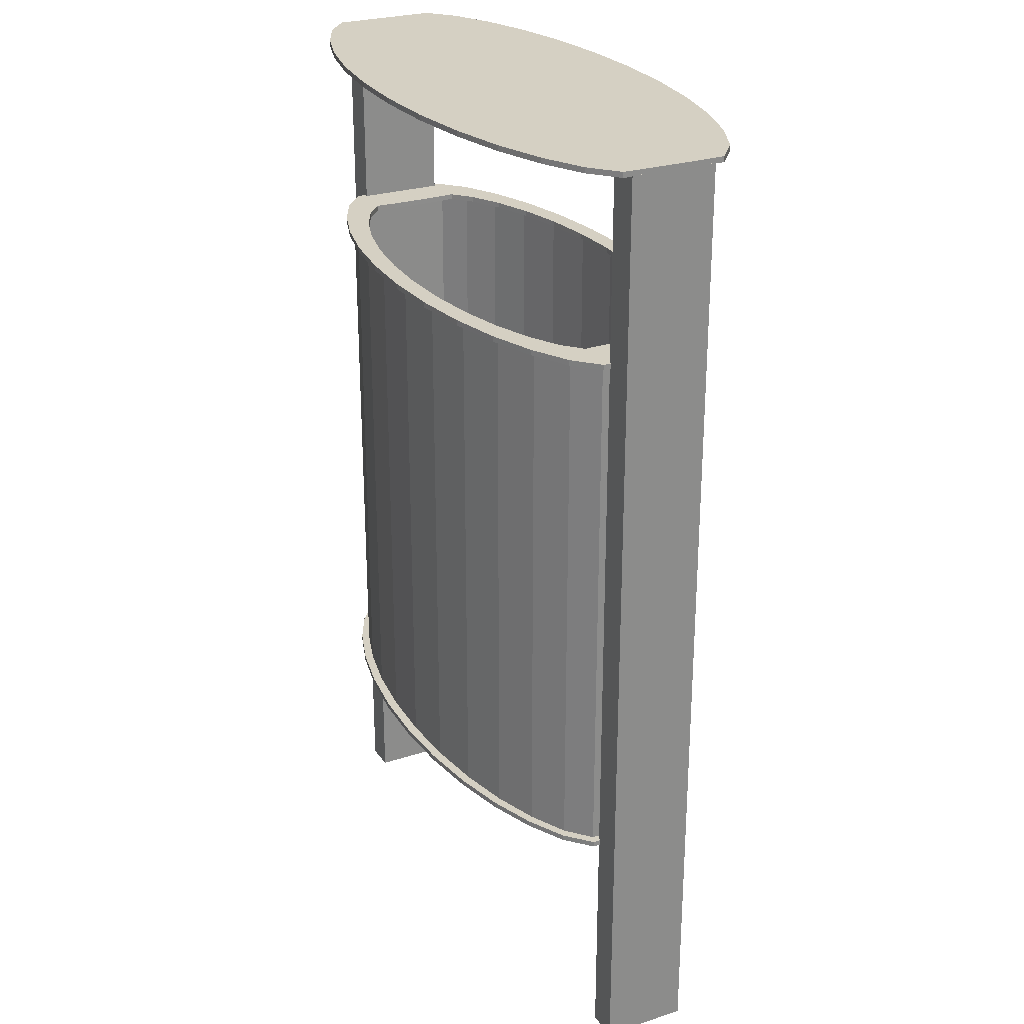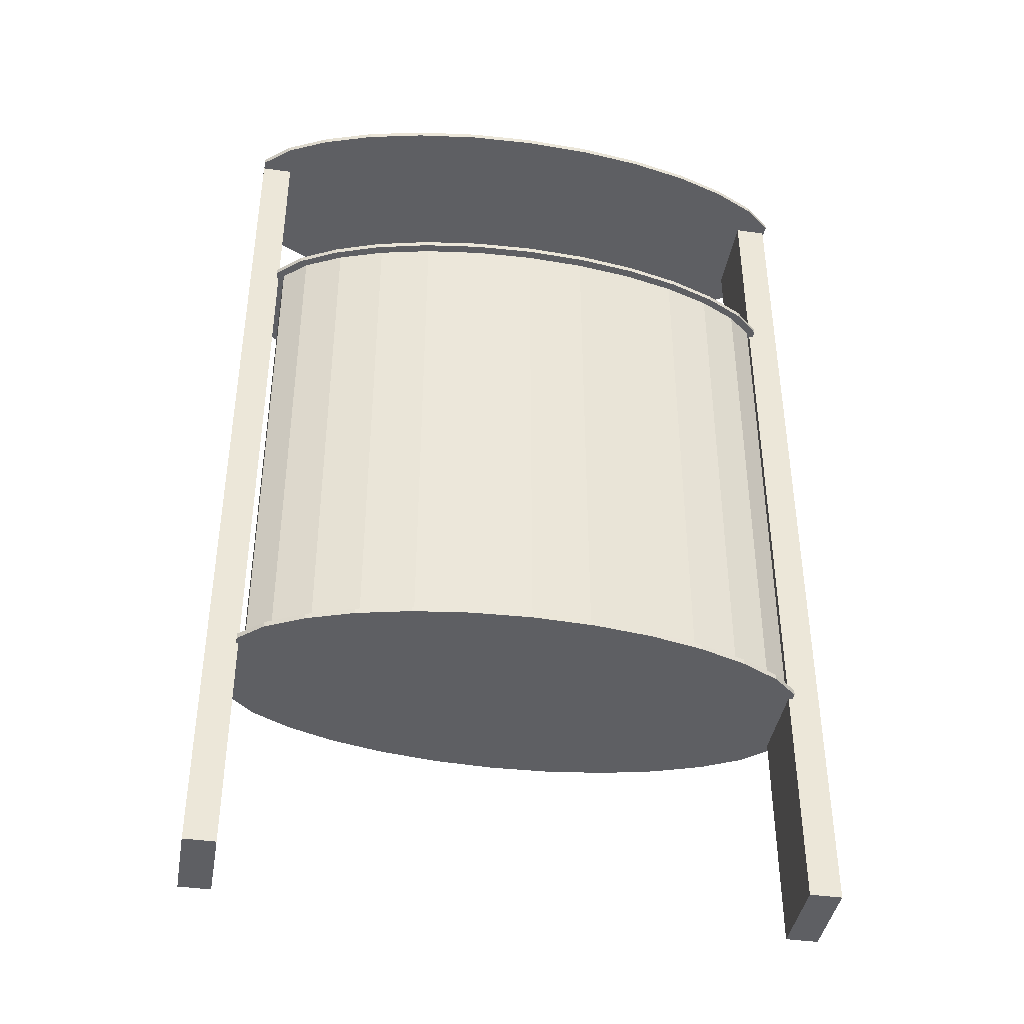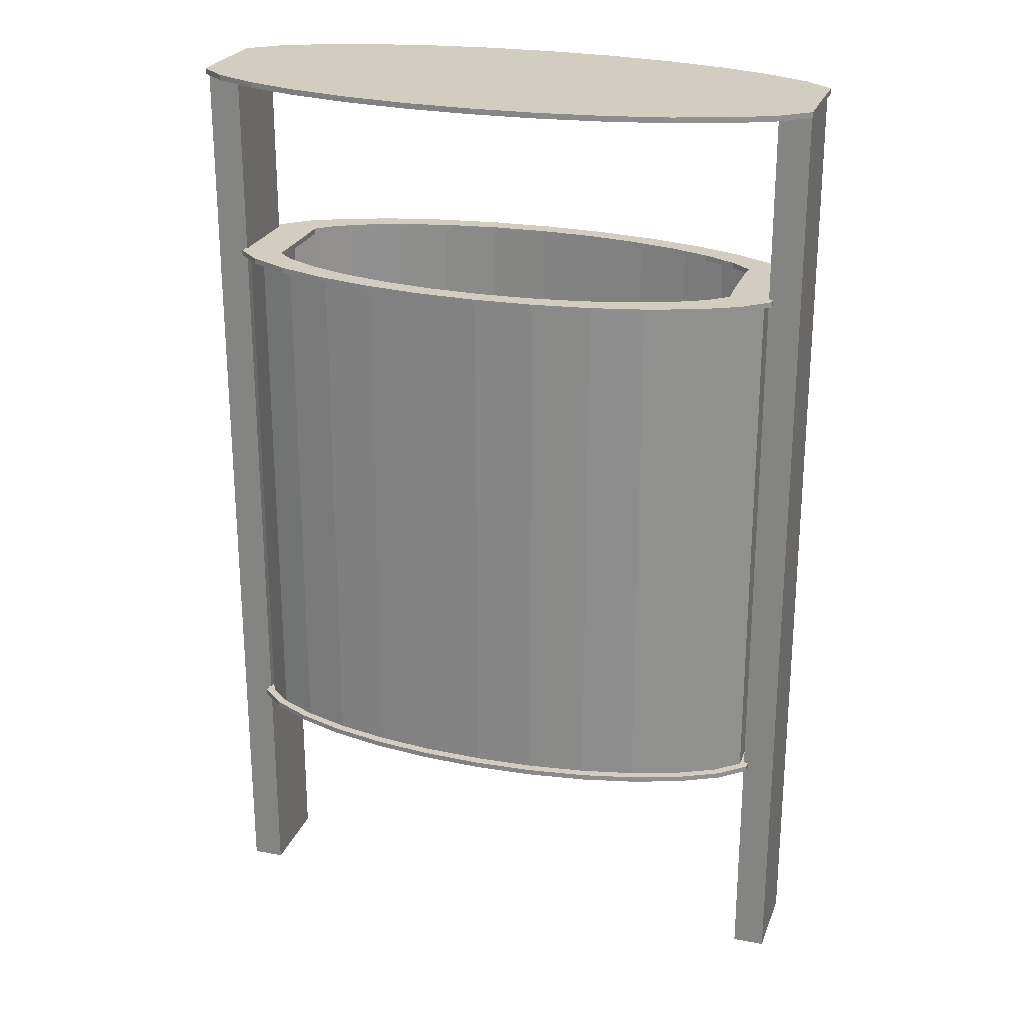
<metadata>
{"format":"obj","ext":"obj","renderer":"f3d","projection":"perspective","resolution":1024,"background":"white","views":[{"elev":26.4,"azim":62.9,"up":"+Z"},{"elev":-41.2,"azim":170.4,"up":"+Z"},{"elev":24.5,"azim":-162.5,"up":"+Z"}]}
</metadata>
<code>
o Cylinder.004_Cylinder.005
v 0 -0.1238 0.7187
v 0 -0.1238 0.7239
v -0.05733 -0.1214 0.7187
v -0.05733 -0.1214 0.7239
v -0.1125 -0.1144 0.7187
v -0.1125 -0.1144 0.7239
v -0.1633 -0.103 0.7187
v -0.1633 -0.103 0.7239
v -0.2078 -0.08756 0.7187
v -0.2078 -0.08756 0.7239
v -0.2443 -0.06879 0.7187
v -0.2443 -0.06879 0.7239
v -0.2685 -0.04739 0.7187
v -0.2685 -0.04739 0.7239
v -0.2683 -0.02416 0.7187
v -0.2683 -0.02416 0.7239
v -0.2682 0 0.7187
v -0.2682 0 0.7239
v -0.2683 0.02416 0.7187
v -0.2683 0.02416 0.7239
v -0.2685 0.04739 0.7187
v -0.2685 0.04739 0.7239
v -0.2443 0.06879 0.7187
v -0.2443 0.06879 0.7239
v -0.2078 0.08756 0.7187
v -0.2078 0.08756 0.7239
v -0.1633 0.103 0.7187
v -0.1633 0.103 0.7239
v -0.1125 0.1144 0.7187
v -0.1125 0.1144 0.7239
v -0.05733 0.1214 0.7187
v -0.05733 0.1214 0.7239
v 0 0.1238 0.7187
v 0 0.1238 0.7239
v 0.05733 0.1214 0.7187
v 0.05733 0.1214 0.7239
v 0.1125 0.1144 0.7187
v 0.1125 0.1144 0.7239
v 0.1633 0.103 0.7187
v 0.1633 0.103 0.7239
v 0.2078 0.08756 0.7187
v 0.2078 0.08756 0.7239
v 0.2443 0.06879 0.7187
v 0.2443 0.06879 0.7239
v 0.2677 0.04739 0.7187
v 0.2677 0.04739 0.7239
v 0.2681 0.02416 0.7187
v 0.2681 0.02416 0.7239
v 0.2681 -0 0.7187
v 0.2681 -0 0.7239
v 0.2681 -0.02416 0.7187
v 0.2681 -0.02416 0.7239
v 0.2677 -0.04739 0.7187
v 0.2677 -0.04739 0.7239
v 0.2443 -0.06879 0.7187
v 0.2443 -0.06879 0.7239
v 0.2078 -0.08756 0.7187
v 0.2078 -0.08756 0.7239
v 0.1633 -0.103 0.7187
v 0.1633 -0.103 0.7239
v 0.1125 -0.1144 0.7187
v 0.1125 -0.1144 0.7239
v 0.05733 -0.1214 0.7187
v 0.05733 -0.1214 0.7239
v 0 -0.1064 0.7187
v 0 -0.1064 0.7239
v -0.04929 -0.1044 0.7187
v -0.04929 -0.1044 0.7239
v -0.09667 -0.09835 0.7187
v -0.09667 -0.09835 0.7239
v -0.1404 -0.08851 0.7187
v -0.1404 -0.08851 0.7239
v -0.1786 -0.07527 0.7187
v -0.1786 -0.07527 0.7239
v -0.2095 -0.05949 0.7187
v -0.2095 -0.05949 0.7239
v -0.2282 -0.04359 0.7187
v -0.2282 -0.04359 0.7239
v -0.2271 -0.02419 0.7187
v -0.2271 -0.02419 0.7239
v -0.227 0 0.7187
v -0.227 0 0.7239
v -0.2271 0.02419 0.7187
v -0.2271 0.02419 0.7239
v -0.2282 0.04359 0.7187
v -0.2282 0.04359 0.7239
v -0.2095 0.05949 0.7187
v -0.2095 0.05949 0.7239
v -0.1786 0.07527 0.7187
v -0.1786 0.07527 0.7239
v -0.1404 0.08851 0.7187
v -0.1404 0.08851 0.7239
v -0.09667 0.09835 0.7187
v -0.09667 0.09835 0.7239
v -0.04929 0.1044 0.7187
v -0.04929 0.1044 0.7239
v 0 0.1064 0.7187
v 0 0.1064 0.7239
v 0.04929 0.1044 0.7187
v 0.04929 0.1044 0.7239
v 0.09667 0.09835 0.7187
v 0.09667 0.09835 0.7239
v 0.1404 0.08851 0.7187
v 0.1404 0.08851 0.7239
v 0.1786 0.07527 0.7187
v 0.1786 0.07527 0.7239
v 0.2094 0.05958 0.7187
v 0.2094 0.05958 0.7239
v 0.2275 0.04361 0.7187
v 0.2275 0.04361 0.7239
v 0.2269 0.02409 0.7187
v 0.2269 0.02409 0.7239
v 0.2269 -0 0.7187
v 0.2269 -0 0.7239
v 0.2269 -0.02409 0.7187
v 0.2269 -0.02409 0.7239
v 0.2275 -0.04361 0.7187
v 0.2275 -0.04361 0.7239
v 0.2094 -0.05958 0.7187
v 0.2094 -0.05958 0.7239
v 0.1786 -0.07527 0.7187
v 0.1786 -0.07527 0.7239
v 0.1404 -0.08851 0.7187
v 0.1404 -0.08851 0.7239
v 0.09667 -0.09835 0.7187
v 0.09667 -0.09835 0.7239
v 0.04929 -0.1044 0.7187
v 0.04929 -0.1044 0.7239
f 1 2 4 3
f 3 4 6 5
f 5 6 8 7
f 7 8 10 9
f 9 10 12 11
f 11 12 14 13
f 13 14 16 15
f 15 16 18 17
f 17 18 20 19
f 19 20 22 21
f 21 22 24 23
f 23 24 26 25
f 25 26 28 27
f 27 28 30 29
f 29 30 32 31
f 31 32 34 33
f 33 34 36 35
f 35 36 38 37
f 37 38 40 39
f 39 40 42 41
f 41 42 44 43
f 43 44 46 45
f 45 46 48 47
f 47 48 50 49
f 49 50 52 51
f 51 52 54 53
f 53 54 56 55
f 55 56 58 57
f 57 58 60 59
f 59 60 62 61
f 61 62 64 63
f 63 64 2 1
f 65 67 68 66
f 67 69 70 68
f 69 71 72 70
f 71 73 74 72
f 73 75 76 74
f 75 77 78 76
f 77 79 80 78
f 79 81 82 80
f 81 83 84 82
f 83 85 86 84
f 85 87 88 86
f 87 89 90 88
f 89 91 92 90
f 91 93 94 92
f 93 95 96 94
f 95 97 98 96
f 97 99 100 98
f 99 101 102 100
f 101 103 104 102
f 103 105 106 104
f 105 107 108 106
f 107 109 110 108
f 109 111 112 110
f 111 113 114 112
f 113 115 116 114
f 115 117 118 116
f 117 119 120 118
f 119 121 122 120
f 121 123 124 122
f 123 125 126 124
f 125 127 128 126
f 127 65 66 128
f 1 3 67 65
f 4 2 66 68
f 3 5 69 67
f 6 4 68 70
f 5 7 71 69
f 8 6 70 72
f 7 9 73 71
f 10 8 72 74
f 9 11 75 73
f 12 10 74 76
f 11 13 77 75
f 14 12 76 78
f 13 15 79 77
f 16 14 78 80
f 15 17 81 79
f 18 16 80 82
f 17 19 83 81
f 20 18 82 84
f 19 21 85 83
f 22 20 84 86
f 21 23 87 85
f 24 22 86 88
f 23 25 89 87
f 26 24 88 90
f 25 27 91 89
f 28 26 90 92
f 27 29 93 91
f 30 28 92 94
f 29 31 95 93
f 32 30 94 96
f 31 33 97 95
f 34 32 96 98
f 33 35 99 97
f 36 34 98 100
f 35 37 101 99
f 38 36 100 102
f 37 39 103 101
f 40 38 102 104
f 39 41 105 103
f 42 40 104 106
f 41 43 107 105
f 44 42 106 108
f 43 45 109 107
f 46 44 108 110
f 45 47 111 109
f 48 46 110 112
f 47 49 113 111
f 50 48 112 114
f 49 51 115 113
f 52 50 114 116
f 51 53 117 115
f 54 52 116 118
f 53 55 119 117
f 56 54 118 120
f 55 57 121 119
f 58 56 120 122
f 57 59 123 121
f 60 58 122 124
f 59 61 125 123
f 62 60 124 126
f 61 63 127 125
f 64 62 126 128
f 63 1 65 127
f 2 64 128 66
o Cylinder.003_Cylinder.004
v 0 -0.1238 0.2164
v 0 -0.1238 0.2215
v -0.05733 -0.1214 0.2164
v -0.05733 -0.1214 0.2215
v -0.1125 -0.1144 0.2164
v -0.1125 -0.1144 0.2215
v -0.1633 -0.103 0.2164
v -0.1633 -0.103 0.2215
v -0.2078 -0.08756 0.2164
v -0.2078 -0.08756 0.2215
v -0.2443 -0.06879 0.2164
v -0.2443 -0.06879 0.2215
v -0.2685 -0.04739 0.2164
v -0.2685 -0.04739 0.2215
v -0.2683 -0.02416 0.2164
v -0.2683 -0.02416 0.2215
v -0.2682 0 0.2164
v -0.2682 0 0.2215
v -0.2683 0.02416 0.2164
v -0.2683 0.02416 0.2215
v -0.2685 0.04739 0.2164
v -0.2685 0.04739 0.2215
v -0.2443 0.06879 0.2164
v -0.2443 0.06879 0.2215
v -0.2078 0.08756 0.2164
v -0.2078 0.08756 0.2215
v -0.1633 0.103 0.2164
v -0.1633 0.103 0.2215
v -0.1125 0.1144 0.2164
v -0.1125 0.1144 0.2215
v -0.05733 0.1214 0.2164
v -0.05733 0.1214 0.2215
v 0 0.1238 0.2164
v 0 0.1238 0.2215
v 0.05733 0.1214 0.2164
v 0.05733 0.1214 0.2215
v 0.1125 0.1144 0.2164
v 0.1125 0.1144 0.2215
v 0.1633 0.103 0.2164
v 0.1633 0.103 0.2215
v 0.2078 0.08756 0.2164
v 0.2078 0.08756 0.2215
v 0.2443 0.06879 0.2164
v 0.2443 0.06879 0.2215
v 0.2677 0.04739 0.2164
v 0.2677 0.04739 0.2215
v 0.2681 0.02416 0.2164
v 0.2681 0.02416 0.2215
v 0.2681 -0 0.2164
v 0.2681 -0 0.2215
v 0.2681 -0.02416 0.2164
v 0.2681 -0.02416 0.2215
v 0.2677 -0.04739 0.2164
v 0.2677 -0.04739 0.2215
v 0.2443 -0.06879 0.2164
v 0.2443 -0.06879 0.2215
v 0.2078 -0.08756 0.2164
v 0.2078 -0.08756 0.2215
v 0.1633 -0.103 0.2164
v 0.1633 -0.103 0.2215
v 0.1125 -0.1144 0.2164
v 0.1125 -0.1144 0.2215
v 0.05733 -0.1214 0.2164
v 0.05733 -0.1214 0.2215
f 129 130 132 131
f 131 132 134 133
f 133 134 136 135
f 135 136 138 137
f 137 138 140 139
f 139 140 142 141
f 141 142 144 143
f 143 144 146 145
f 145 146 148 147
f 147 148 150 149
f 149 150 152 151
f 151 152 154 153
f 153 154 156 155
f 155 156 158 157
f 157 158 160 159
f 159 160 162 161
f 161 162 164 163
f 163 164 166 165
f 165 166 168 167
f 167 168 170 169
f 169 170 172 171
f 171 172 174 173
f 173 174 176 175
f 175 176 178 177
f 177 178 180 179
f 179 180 182 181
f 181 182 184 183
f 183 184 186 185
f 185 186 188 187
f 187 188 190 189
f 132 130 192 190 188 186 184 182 180 178 176 174 172 170 168 166 164 162 160 158 156 154 152 150 148 146 144 142 140 138 136 134
f 189 190 192 191
f 191 192 130 129
f 129 131 133 135 137 139 141 143 145 147 149 151 153 155 157 159 161 163 165 167 169 171 173 175 177 179 181 183 185 187 189 191
o Cylinder.002
v 0 -0.1151 0.2205
v 0 -0.1151 0.7208
v -0.0557 -0.1129 0.2205
v -0.0557 -0.1129 0.7208
v -0.1093 -0.1064 0.2205
v -0.1093 -0.1064 0.7208
v -0.1586 -0.09574 0.2205
v -0.1586 -0.09574 0.7208
v -0.2019 -0.08142 0.2205
v -0.2019 -0.08142 0.7208
v -0.2374 -0.06397 0.2205
v -0.2374 -0.06397 0.7208
v -0.2608 -0.04406 0.2205
v -0.2608 -0.04406 0.7208
v -0.2607 -0.02246 0.2205
v -0.2607 -0.02246 0.7208
v -0.2606 0 0.2205
v -0.2606 0 0.7208
v -0.2607 0.02246 0.2205
v -0.2607 0.02246 0.7208
v -0.2608 0.04406 0.2205
v -0.2608 0.04406 0.7208
v -0.2374 0.06397 0.2205
v -0.2374 0.06397 0.7208
v -0.2019 0.08142 0.2205
v -0.2019 0.08142 0.7208
v -0.1586 0.09574 0.2205
v -0.1586 0.09574 0.7208
v -0.1093 0.1064 0.2205
v -0.1093 0.1064 0.7208
v -0.0557 0.1129 0.2205
v -0.0557 0.1129 0.7208
v 0 0.1151 0.2205
v 0 0.1151 0.7208
v 0.0557 0.1129 0.2205
v 0.0557 0.1129 0.7208
v 0.1093 0.1064 0.2205
v 0.1093 0.1064 0.7208
v 0.1586 0.09574 0.2205
v 0.1586 0.09574 0.7208
v 0.2019 0.08142 0.2205
v 0.2019 0.08142 0.7208
v 0.2374 0.06397 0.2205
v 0.2374 0.06397 0.7208
v 0.2601 0.04406 0.2205
v 0.2601 0.04406 0.7208
v 0.2605 0.02246 0.2205
v 0.2605 0.02246 0.7208
v 0.2605 -0 0.2205
v 0.2605 -0 0.7208
v 0.2605 -0.02246 0.2205
v 0.2605 -0.02246 0.7208
v 0.2601 -0.04406 0.2205
v 0.2601 -0.04406 0.7208
v 0.2374 -0.06397 0.2205
v 0.2374 -0.06397 0.7208
v 0.2019 -0.08142 0.2205
v 0.2019 -0.08142 0.7208
v 0.1586 -0.09574 0.2205
v 0.1586 -0.09574 0.7208
v 0.1093 -0.1064 0.2205
v 0.1093 -0.1064 0.7208
v 0.0557 -0.1129 0.2205
v 0.0557 -0.1129 0.7208
v -0 -0.1122 0.2274
v 0 -0.1111 0.7208
v -0.05428 -0.11 0.2274
v -0.05375 -0.109 0.7208
v -0.1065 -0.1037 0.2274
v -0.1054 -0.1026 0.7208
v -0.1546 -0.09329 0.2274
v -0.1531 -0.09238 0.7208
v -0.1967 -0.07934 0.2274
v -0.1948 -0.07856 0.7208
v -0.2312 -0.06239 0.2273
v -0.2289 -0.06181 0.7208
v -0.2535 -0.0434 0.2271
v -0.251 -0.04318 0.7208
v -0.2536 -0.02247 0.2276
v -0.2507 -0.02247 0.7208
v -0.2535 0 0.2276
v -0.2506 0 0.7208
v -0.2536 0.02247 0.2276
v -0.2507 0.02247 0.7208
v -0.2535 0.0434 0.2271
v -0.251 0.04318 0.7208
v -0.2312 0.06239 0.2273
v -0.2289 0.06181 0.7208
v -0.1967 0.07934 0.2274
v -0.1948 0.07856 0.7208
v -0.1546 0.09329 0.2274
v -0.1531 0.09238 0.7208
v -0.1065 0.1037 0.2274
v -0.1054 0.1026 0.7208
v -0.05428 0.11 0.2274
v -0.05375 0.109 0.7208
v 0 0.1122 0.2274
v 0 0.1111 0.7208
v 0.05428 0.11 0.2274
v 0.05375 0.109 0.7208
v 0.1065 0.1037 0.2274
v 0.1054 0.1026 0.7208
v 0.1546 0.09329 0.2274
v 0.1531 0.09238 0.7208
v 0.1967 0.07934 0.2274
v 0.1948 0.07856 0.7208
v 0.2312 0.0624 0.2273
v 0.2289 0.06183 0.7208
v 0.2528 0.0434 0.2272
v 0.2503 0.04319 0.7208
v 0.2534 0.02245 0.2276
v 0.2505 0.02245 0.7208
v 0.2534 -0 0.2276
v 0.2505 -0 0.7208
v 0.2534 -0.02245 0.2276
v 0.2505 -0.02245 0.7208
v 0.2528 -0.0434 0.2272
v 0.2503 -0.04319 0.7208
v 0.2312 -0.0624 0.2273
v 0.2289 -0.06183 0.7208
v 0.1967 -0.07934 0.2274
v 0.1948 -0.07856 0.7208
v 0.1546 -0.09329 0.2274
v 0.1531 -0.09238 0.7208
v 0.1065 -0.1037 0.2274
v 0.1054 -0.1026 0.7208
v 0.05428 -0.11 0.2274
v 0.05375 -0.109 0.7208
f 193 194 196 195
f 195 196 198 197
f 197 198 200 199
f 199 200 202 201
f 201 202 204 203
f 203 204 206 205
f 205 206 208 207
f 207 208 210 209
f 209 210 212 211
f 211 212 214 213
f 213 214 216 215
f 215 216 218 217
f 217 218 220 219
f 219 220 222 221
f 221 222 224 223
f 223 224 226 225
f 225 226 228 227
f 227 228 230 229
f 229 230 232 231
f 231 232 234 233
f 233 234 236 235
f 235 236 238 237
f 237 238 240 239
f 239 240 242 241
f 241 242 244 243
f 243 244 246 245
f 245 246 248 247
f 247 248 250 249
f 249 250 252 251
f 251 252 254 253
f 253 254 256 255
f 255 256 194 193
f 193 195 197 199 201 203 205 207 209 211 213 215 217 219 221 223 225 227 229 231 233 235 237 239 241 243 245 247 249 251 253 255
f 257 259 260 258
f 259 261 262 260
f 261 263 264 262
f 263 265 266 264
f 265 267 268 266
f 267 269 270 268
f 269 271 272 270
f 271 273 274 272
f 273 275 276 274
f 275 277 278 276
f 277 279 280 278
f 279 281 282 280
f 281 283 284 282
f 283 285 286 284
f 285 287 288 286
f 287 289 290 288
f 289 291 292 290
f 291 293 294 292
f 293 295 296 294
f 295 297 298 296
f 297 299 300 298
f 299 301 302 300
f 301 303 304 302
f 303 305 306 304
f 305 307 308 306
f 307 309 310 308
f 309 311 312 310
f 311 313 314 312
f 313 315 316 314
f 315 317 318 316
f 317 319 320 318
f 319 257 258 320
f 257 319 317 315 313 311 309 307 305 303 301 299 297 295 293 291 289 287 285 283 281 279 277 275 273 271 269 267 265 263 261 259
f 196 194 258 260
f 198 196 260 262
f 200 198 262 264
f 202 200 264 266
f 204 202 266 268
f 206 204 268 270
f 208 206 270 272
f 210 208 272 274
f 212 210 274 276
f 214 212 276 278
f 216 214 278 280
f 218 216 280 282
f 220 218 282 284
f 222 220 284 286
f 224 222 286 288
f 226 224 288 290
f 228 226 290 292
f 230 228 292 294
f 232 230 294 296
f 234 232 296 298
f 236 234 298 300
f 238 236 300 302
f 240 238 302 304
f 242 240 304 306
f 244 242 306 308
f 246 244 308 310
f 248 246 310 312
f 250 248 312 314
f 252 250 314 316
f 254 252 316 318
f 256 254 318 320
f 194 256 320 258
o Cylinder.001_Cylinder.003
v 0 -0.1273 0.8994
v 0 -0.1273 0.9045
v -0.06324 -0.1248 0.8994
v -0.06324 -0.1248 0.9045
v -0.124 -0.1176 0.8994
v -0.124 -0.1176 0.9045
v -0.1801 -0.1058 0.8994
v -0.1801 -0.1058 0.9045
v -0.2292 -0.08999 0.8994
v -0.2292 -0.08999 0.9045
v -0.2695 -0.07071 0.8994
v -0.2695 -0.07071 0.9045
v -0.2961 -0.0487 0.8994
v -0.2961 -0.0487 0.9045
v -0.296 -0.02483 0.8994
v -0.296 -0.02483 0.9045
v -0.2959 0 0.8994
v -0.2959 0 0.9045
v -0.296 0.02483 0.8994
v -0.296 0.02483 0.9045
v -0.2961 0.0487 0.8994
v -0.2961 0.0487 0.9045
v -0.2695 0.07071 0.8994
v -0.2695 0.07071 0.9045
v -0.2292 0.08999 0.8994
v -0.2292 0.08999 0.9045
v -0.1801 0.1058 0.8994
v -0.1801 0.1058 0.9045
v -0.124 0.1176 0.8994
v -0.124 0.1176 0.9045
v -0.06324 0.1248 0.8994
v -0.06324 0.1248 0.9045
v 0 0.1273 0.8994
v 0 0.1273 0.9045
v 0.06324 0.1248 0.8994
v 0.06324 0.1248 0.9045
v 0.124 0.1176 0.8994
v 0.124 0.1176 0.9045
v 0.1801 0.1058 0.8994
v 0.1801 0.1058 0.9045
v 0.2292 0.08999 0.8994
v 0.2292 0.08999 0.9045
v 0.2695 0.07071 0.8994
v 0.2695 0.07071 0.9045
v 0.2953 0.0487 0.8994
v 0.2953 0.0487 0.9045
v 0.2957 0.02483 0.8994
v 0.2957 0.02483 0.9045
v 0.2958 -0 0.8994
v 0.2958 -0 0.9045
v 0.2957 -0.02483 0.8994
v 0.2957 -0.02483 0.9045
v 0.2953 -0.0487 0.8994
v 0.2953 -0.0487 0.9045
v 0.2695 -0.07071 0.8994
v 0.2695 -0.07071 0.9045
v 0.2292 -0.08999 0.8994
v 0.2292 -0.08999 0.9045
v 0.1801 -0.1058 0.8994
v 0.1801 -0.1058 0.9045
v 0.124 -0.1176 0.8994
v 0.124 -0.1176 0.9045
v 0.06324 -0.1248 0.8994
v 0.06324 -0.1248 0.9045
f 321 322 324 323
f 323 324 326 325
f 325 326 328 327
f 327 328 330 329
f 329 330 332 331
f 331 332 334 333
f 333 334 336 335
f 335 336 338 337
f 337 338 340 339
f 339 340 342 341
f 341 342 344 343
f 343 344 346 345
f 345 346 348 347
f 347 348 350 349
f 349 350 352 351
f 351 352 354 353
f 353 354 356 355
f 355 356 358 357
f 357 358 360 359
f 359 360 362 361
f 361 362 364 363
f 363 364 366 365
f 365 366 368 367
f 367 368 370 369
f 369 370 372 371
f 371 372 374 373
f 373 374 376 375
f 375 376 378 377
f 377 378 380 379
f 379 380 382 381
f 324 322 384 382 380 378 376 374 372 370 368 366 364 362 360 358 356 354 352 350 348 346 344 342 340 338 336 334 332 330 328 326
f 381 382 384 383
f 383 384 322 321
f 321 323 325 327 329 331 333 335 337 339 341 343 345 347 349 351 353 355 357 359 361 363 365 367 369 371 373 375 377 379 381 383
o Cube.001_Cube.003
v -0.2643 0.04025 -0
v -0.2643 0.04025 0.9001
v -0.2643 -0.04025 -0
v -0.2643 -0.04025 0.9001
v -0.2943 0.04025 -0
v -0.2943 0.04025 0.9001
v -0.2943 -0.04025 -0
v -0.2943 -0.04025 0.9001
f 385 386 388 387
f 387 388 392 391
f 391 392 390 389
f 389 390 386 385
f 387 391 389 385
f 392 388 386 390
o Cube_Cube.004
v 0.2957 0.04025 -0
v 0.2957 0.04025 0.9001
v 0.2957 -0.04025 -0
v 0.2957 -0.04025 0.9001
v 0.2657 0.04025 -0
v 0.2657 0.04025 0.9001
v 0.2657 -0.04025 -0
v 0.2657 -0.04025 0.9001
f 393 394 396 395
f 395 396 400 399
f 399 400 398 397
f 397 398 394 393
f 395 399 397 393
f 400 396 394 398

</code>
